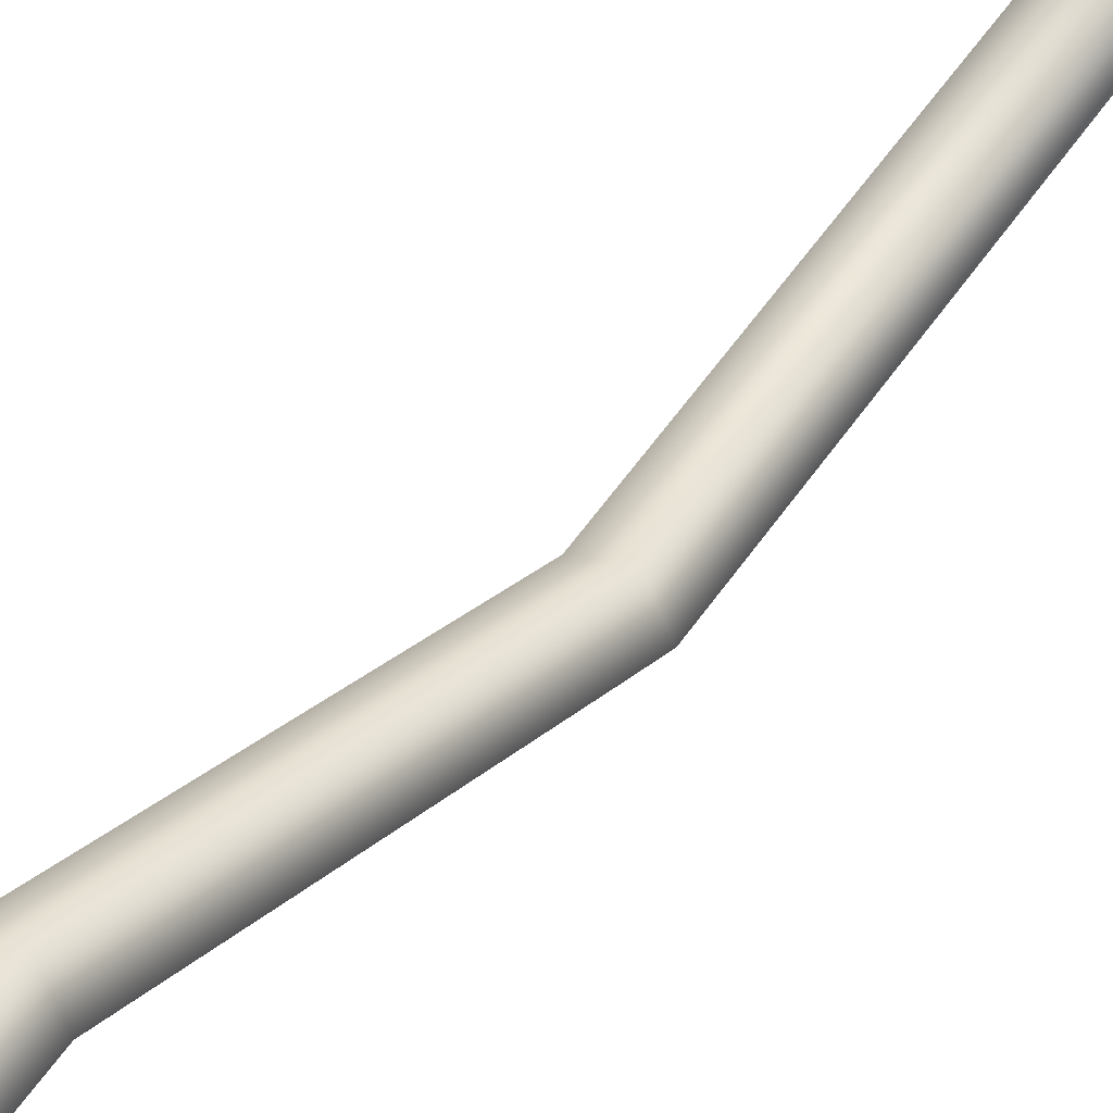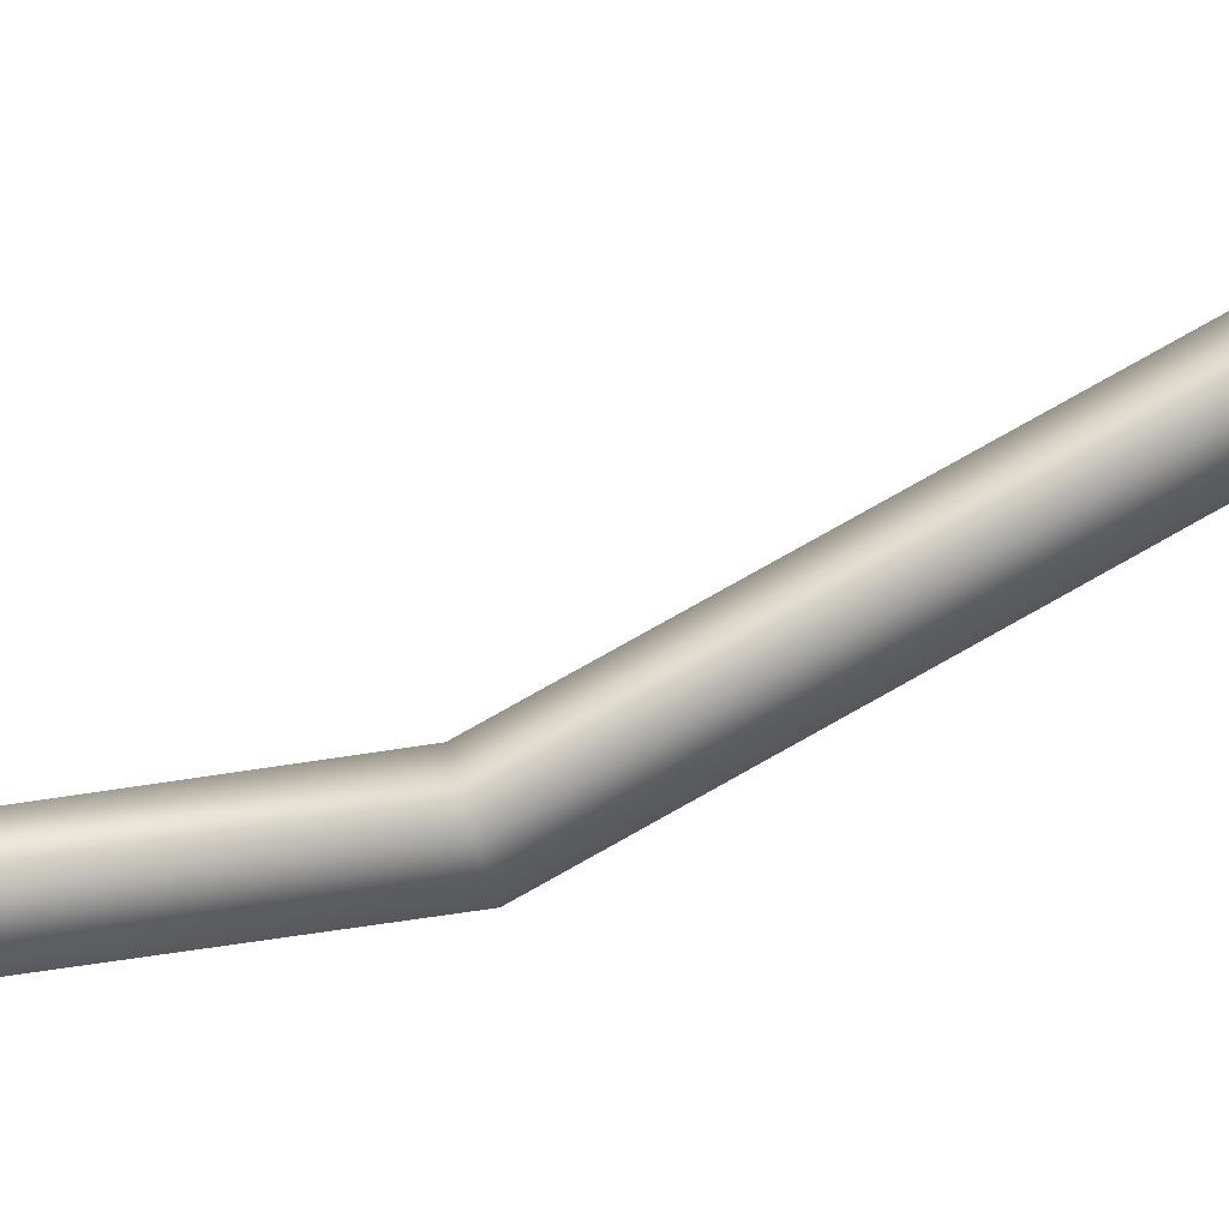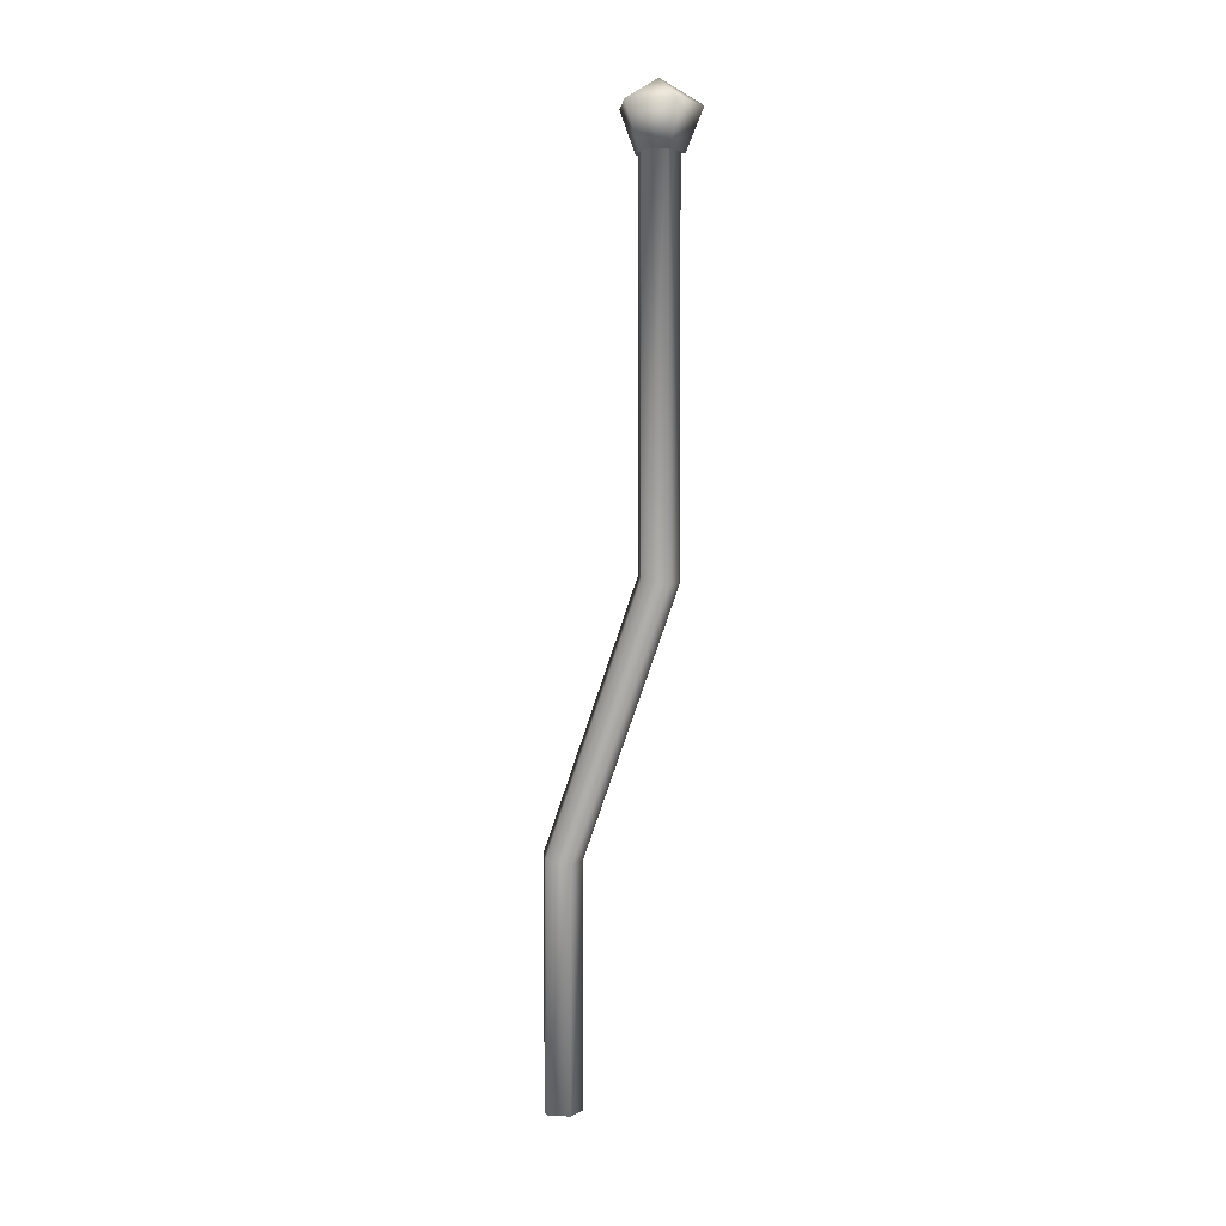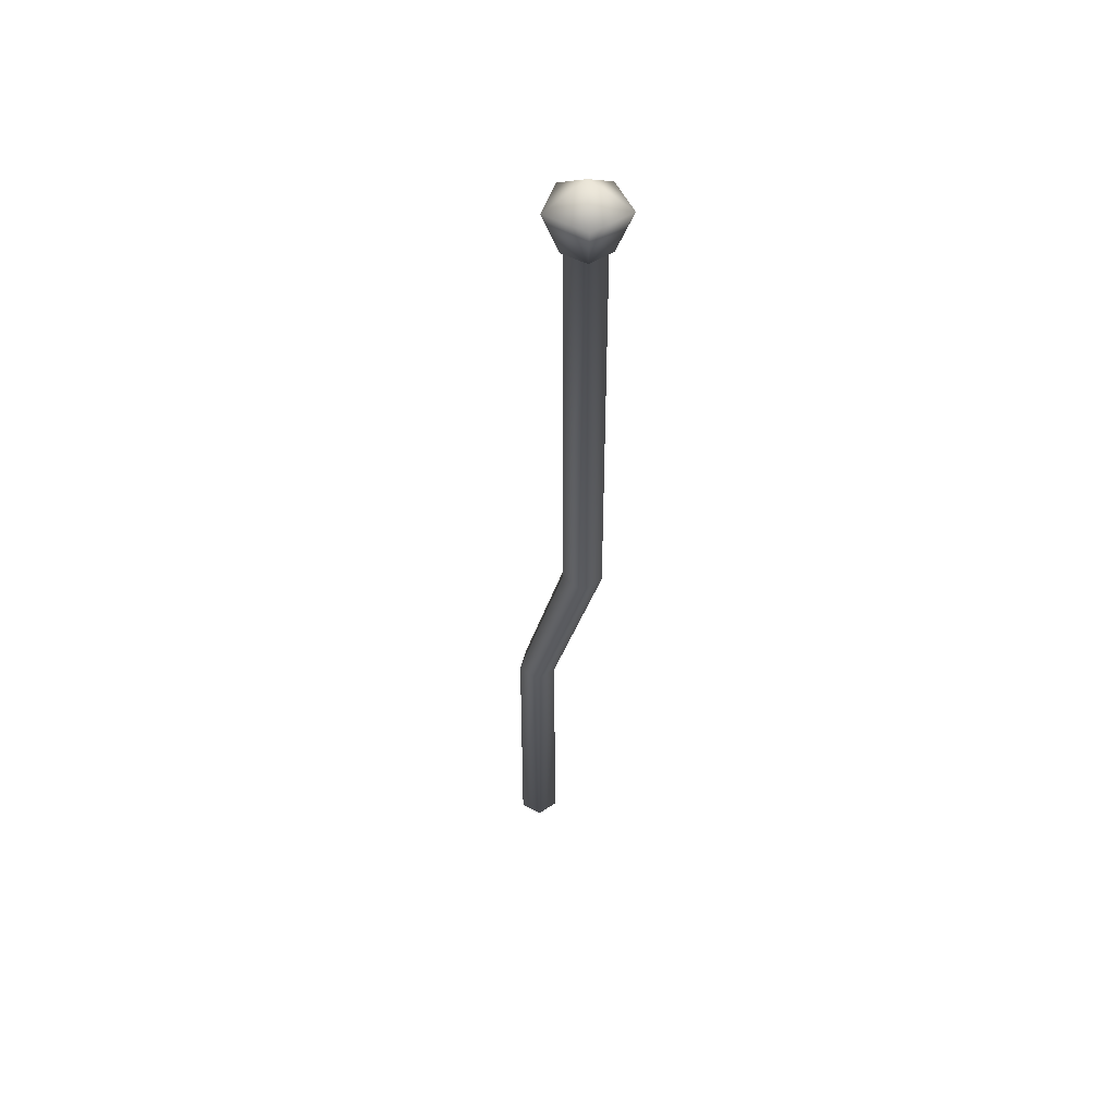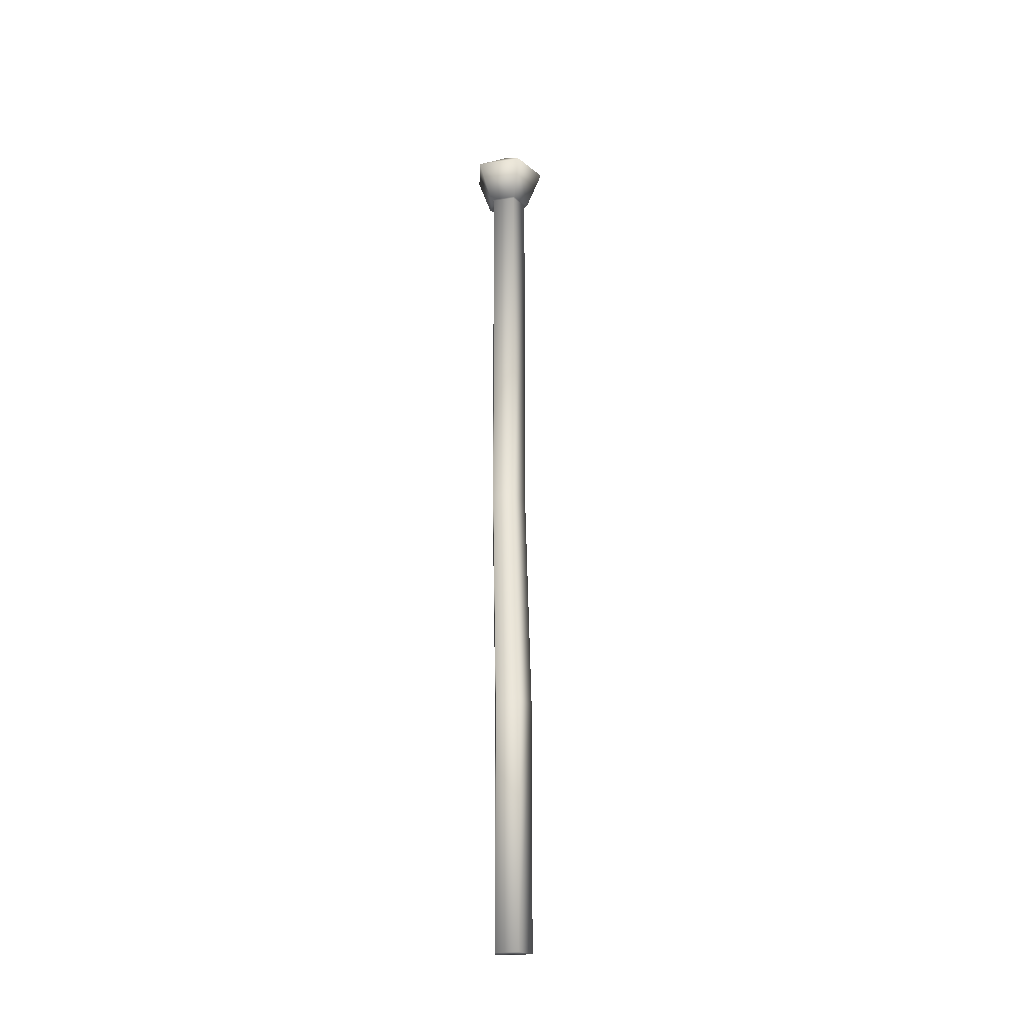
<metadata>
{"format":"obj","ext":"obj","renderer":"f3d","projection":"perspective","resolution":1024,"background":"white","views":[{"elev":49.8,"azim":31.8,"up":"+Z"},{"elev":-38.9,"azim":-77.0,"up":"+Z"},{"elev":2.0,"azim":138.8,"up":"+Y"},{"elev":44.0,"azim":159.8,"up":"+Y"},{"elev":-19.2,"azim":-2.1,"up":"+Y"}]}
</metadata>
<code>
o Component_35_28/Component_35_1_2/mesh15/mesh15-geometry#mesh15-geometry
v -0.1049 0.2663 -0.1531
v -0.1049 0.3088 -0.1531
v -0.1034 0.2668 -0.151
v -0.1074 0.2665 -0.1523
v -0.1034 0.3088 -0.151
v -0.1049 0.237 -0.1382
v -0.1074 0.2372 -0.1374
v -0.1074 0.3088 -0.1523
v -0.1049 0.2674 -0.1489
v -0.1049 0.3088 -0.1535
v -0.1034 0.2375 -0.1361
v -0.1074 0.2672 -0.1497
v -0.1074 0.3088 -0.1497
v -0.1049 0.3088 -0.1489
v -0.103 0.3088 -0.151
v -0.1034 0.2106 -0.1361
v -0.1074 0.2106 -0.1374
v -0.1074 0.2378 -0.1348
v -0.1078 0.3088 -0.1525
v -0.1049 0.3088 -0.1485
v -0.1049 0.238 -0.134
v -0.1012 0.3134 -0.151
v -0.1049 0.2106 -0.134
v -0.1049 0.2106 -0.1382
v -0.1043 0.3134 -0.1553
v -0.1078 0.3088 -0.1494
v -0.1043 0.3134 -0.1467
v -0.1074 0.2106 -0.1348
v -0.1094 0.3134 -0.1536
v -0.1094 0.3134 -0.1483
v -0.1057 0.3161 -0.151
f 1 2 3
f 3 2 1
f 1 4 2
f 2 4 1
f 5 3 2
f 2 3 5
f 1 3 6
f 6 3 1
f 4 1 7
f 7 1 4
f 8 2 4
f 4 2 8
f 3 5 9
f 9 5 3
f 5 2 10
f 10 2 5
f 11 6 3
f 3 6 11
f 6 7 1
f 1 7 6
f 7 12 4
f 4 12 7
f 2 8 10
f 10 8 2
f 8 4 13
f 13 4 8
f 14 9 5
f 5 9 14
f 3 9 11
f 11 9 3
f 15 5 10
f 10 5 15
f 11 16 6
f 6 16 11
f 7 6 17
f 17 6 7
f 18 12 7
f 7 12 18
f 12 13 4
f 4 13 12
f 10 8 19
f 19 8 10
f 13 19 8
f 8 19 13
f 14 13 9
f 9 13 14
f 5 20 14
f 14 20 5
f 21 11 9
f 9 11 21
f 15 20 5
f 5 20 15
f 15 10 22
f 22 10 15
f 16 11 23
f 23 11 16
f 24 6 16
f 16 6 24
f 24 17 6
f 6 17 24
f 17 18 7
f 7 18 17
f 18 21 12
f 12 21 18
f 12 9 13
f 13 9 12
f 10 19 25
f 25 19 10
f 19 13 26
f 26 13 19
f 14 20 13
f 13 20 14
f 21 23 11
f 11 23 21
f 9 12 21
f 21 12 9
f 20 15 27
f 27 15 20
f 25 22 10
f 10 22 25
f 22 27 15
f 15 27 22
f 16 23 24
f 24 23 16
f 24 23 17
f 17 23 24
f 28 18 17
f 17 18 28
f 21 18 23
f 23 18 21
f 29 25 19
f 19 25 29
f 20 26 13
f 13 26 20
f 26 30 19
f 19 30 26
f 27 30 20
f 20 30 27
f 25 31 22
f 22 31 25
f 31 27 22
f 22 27 31
f 28 17 23
f 23 17 28
f 28 23 18
f 18 23 28
f 29 31 25
f 25 31 29
f 29 19 30
f 30 19 29
f 26 20 30
f 30 20 26
f 31 30 27
f 27 30 31
f 29 30 31
f 31 30 29

</code>
